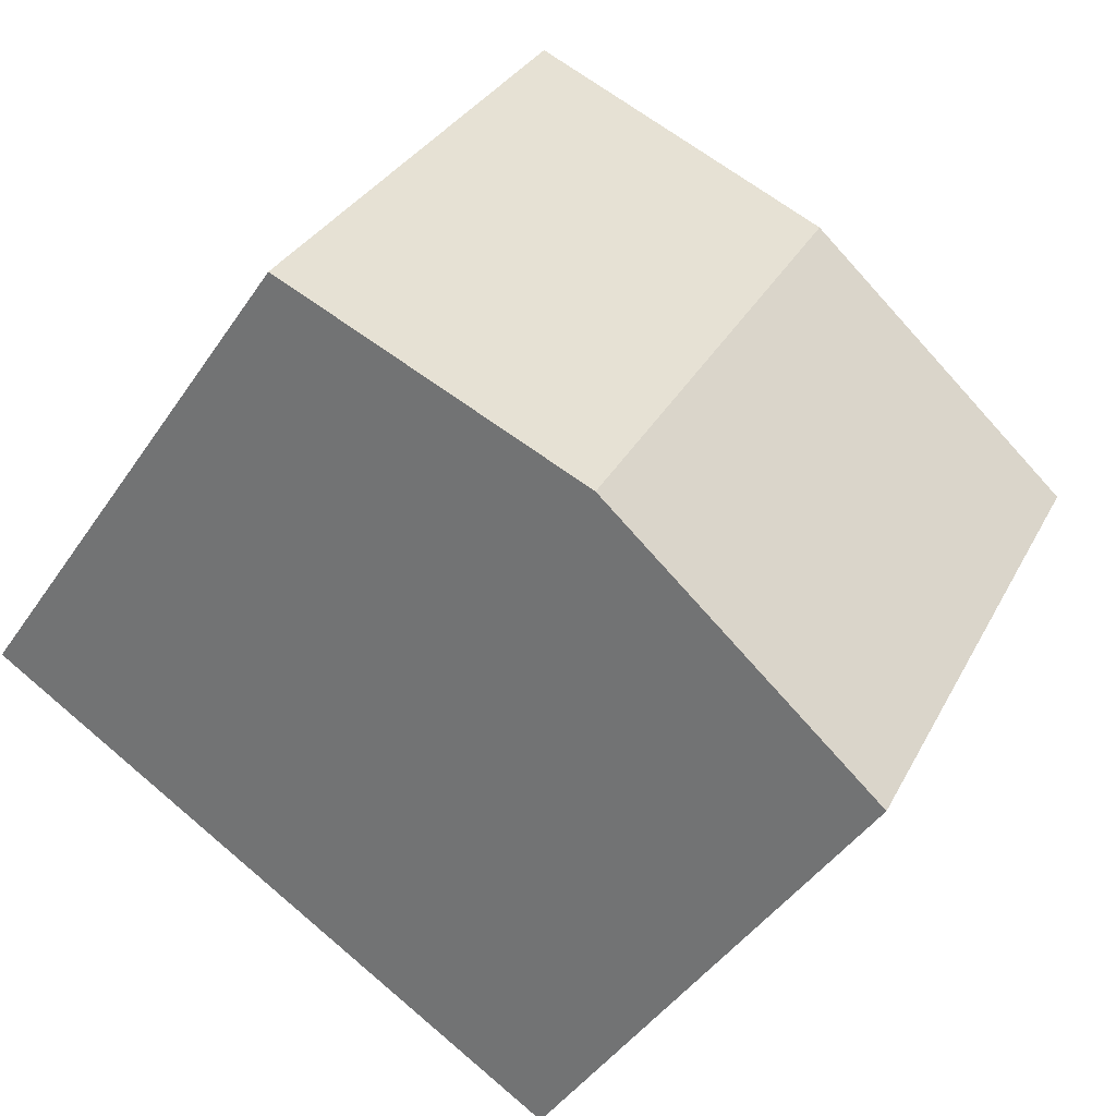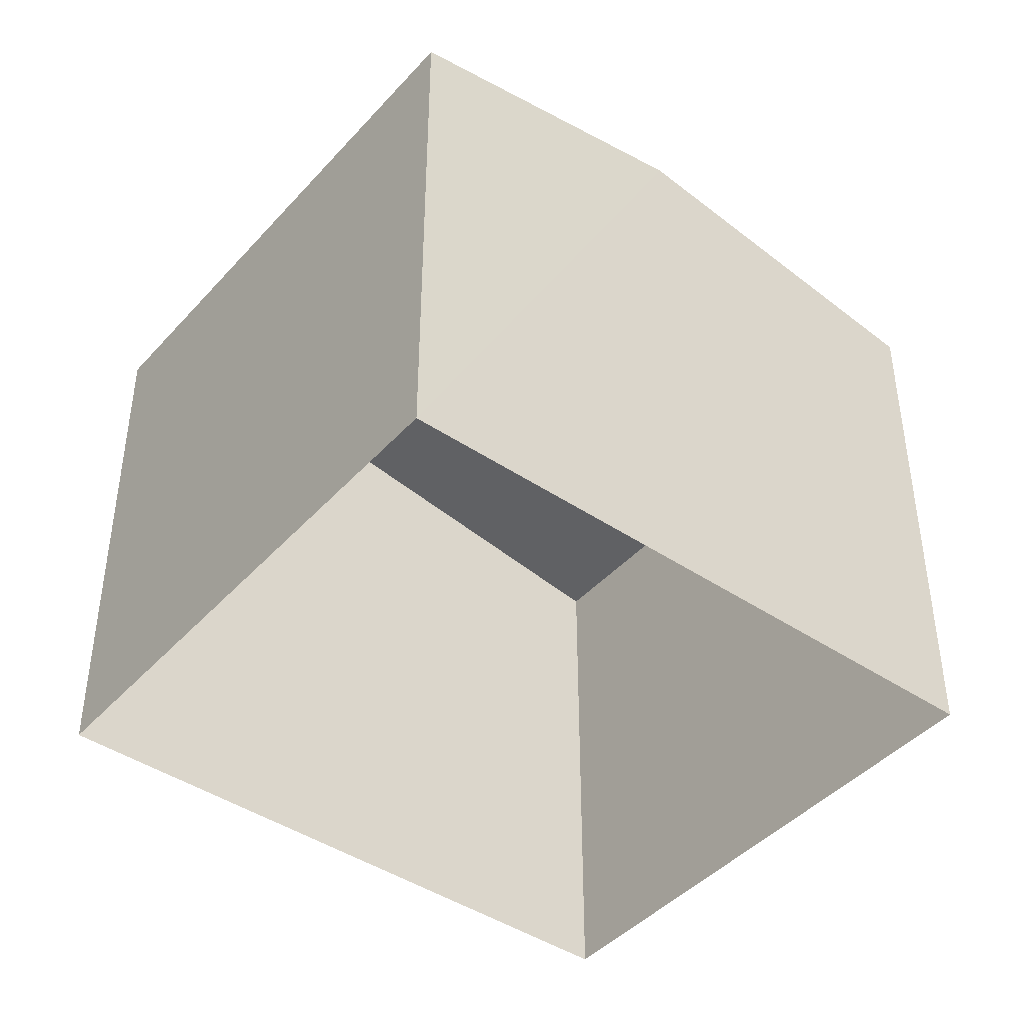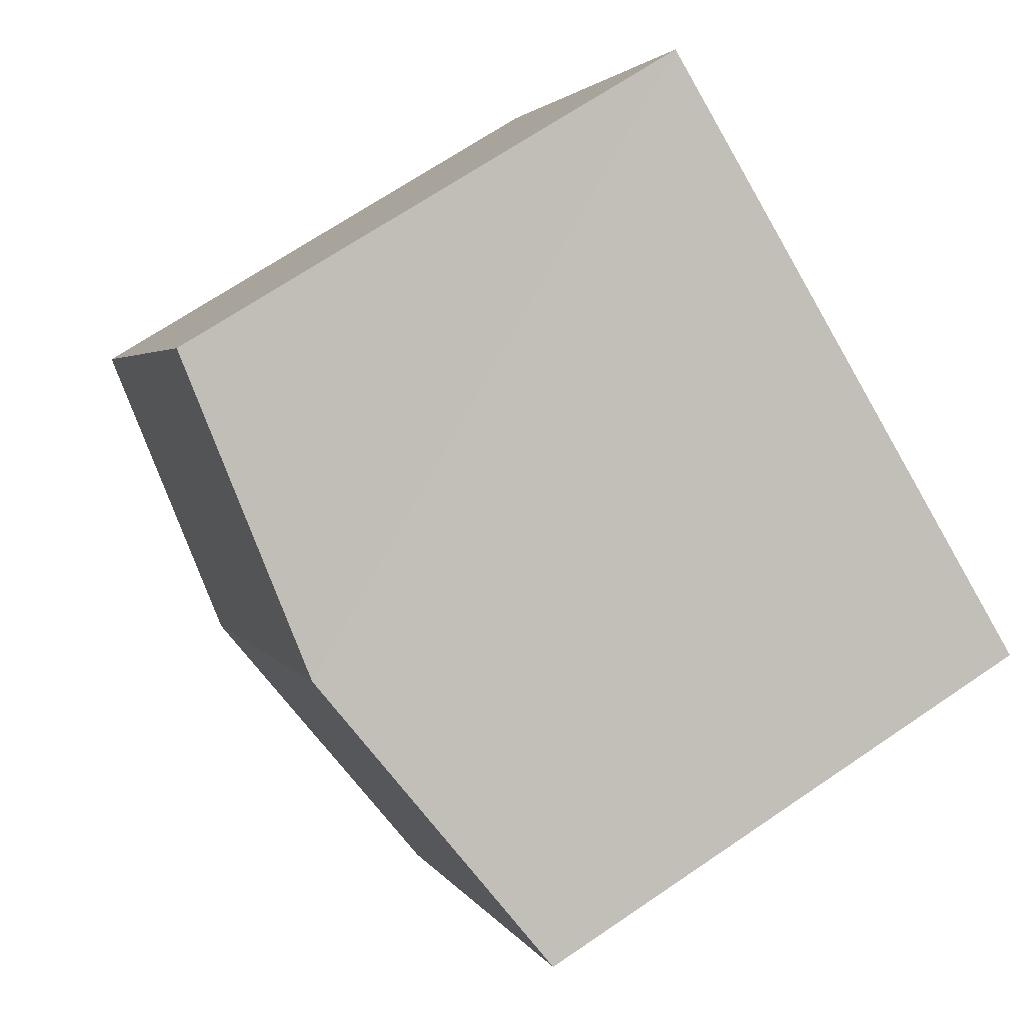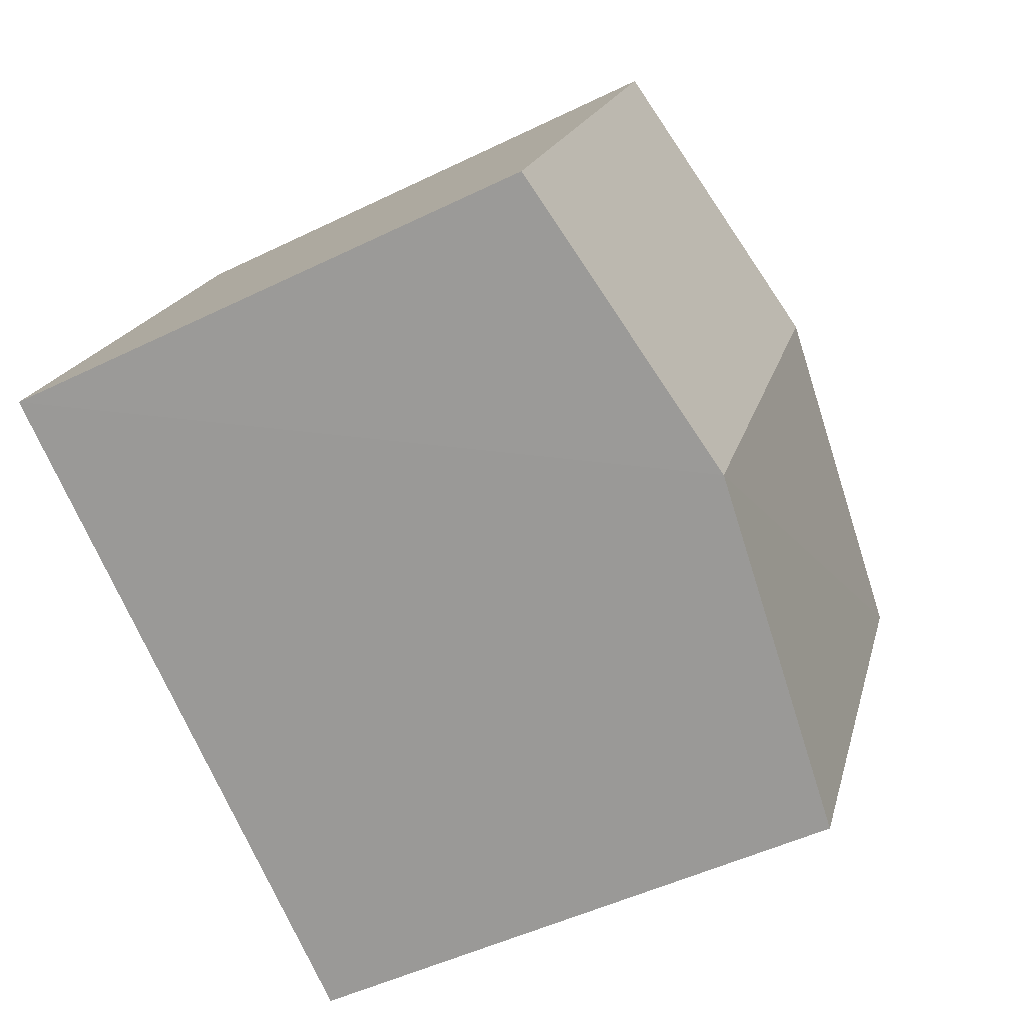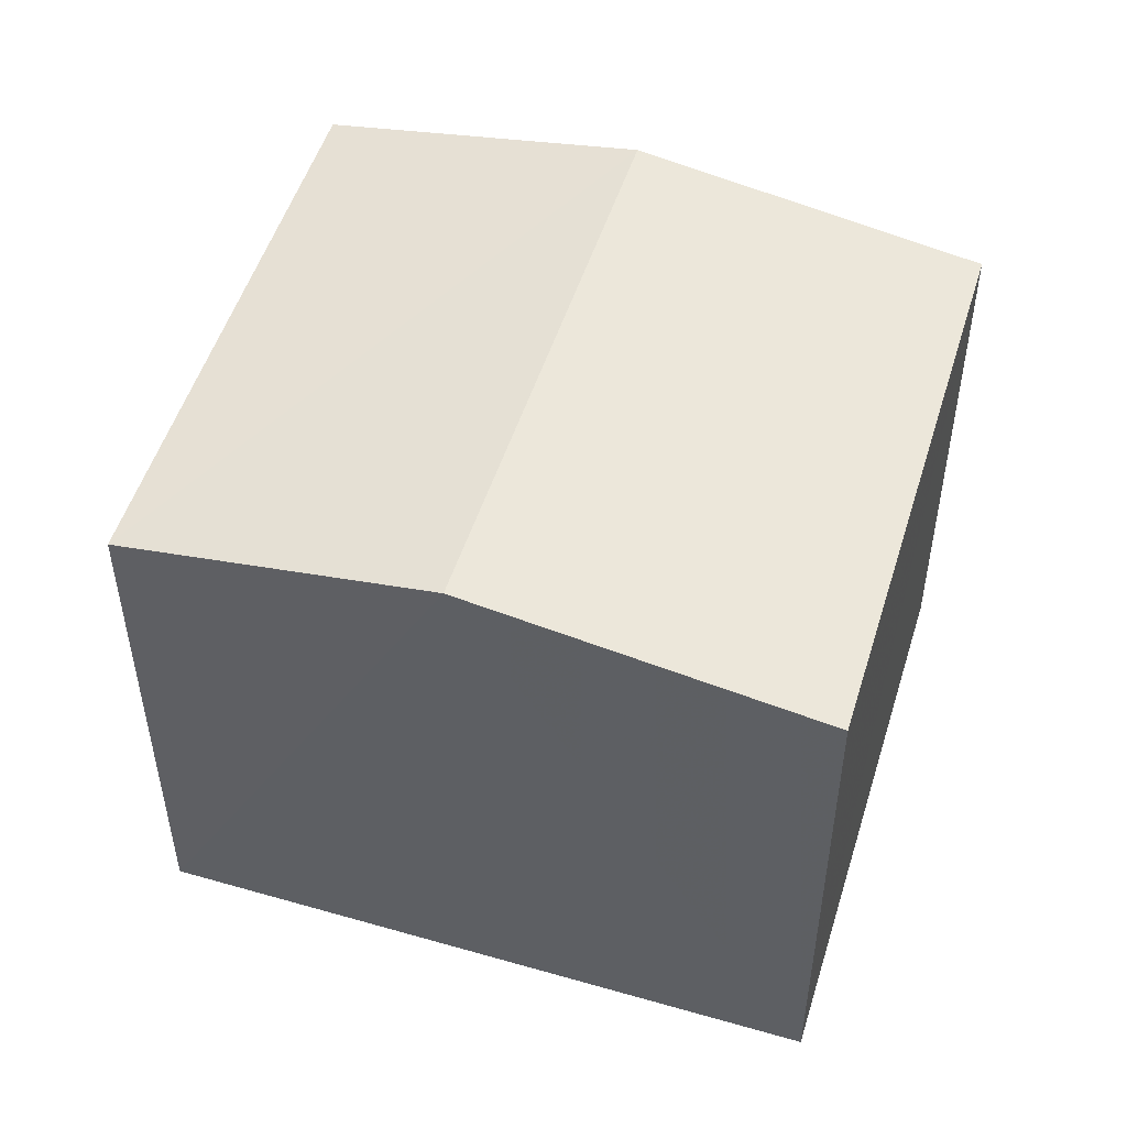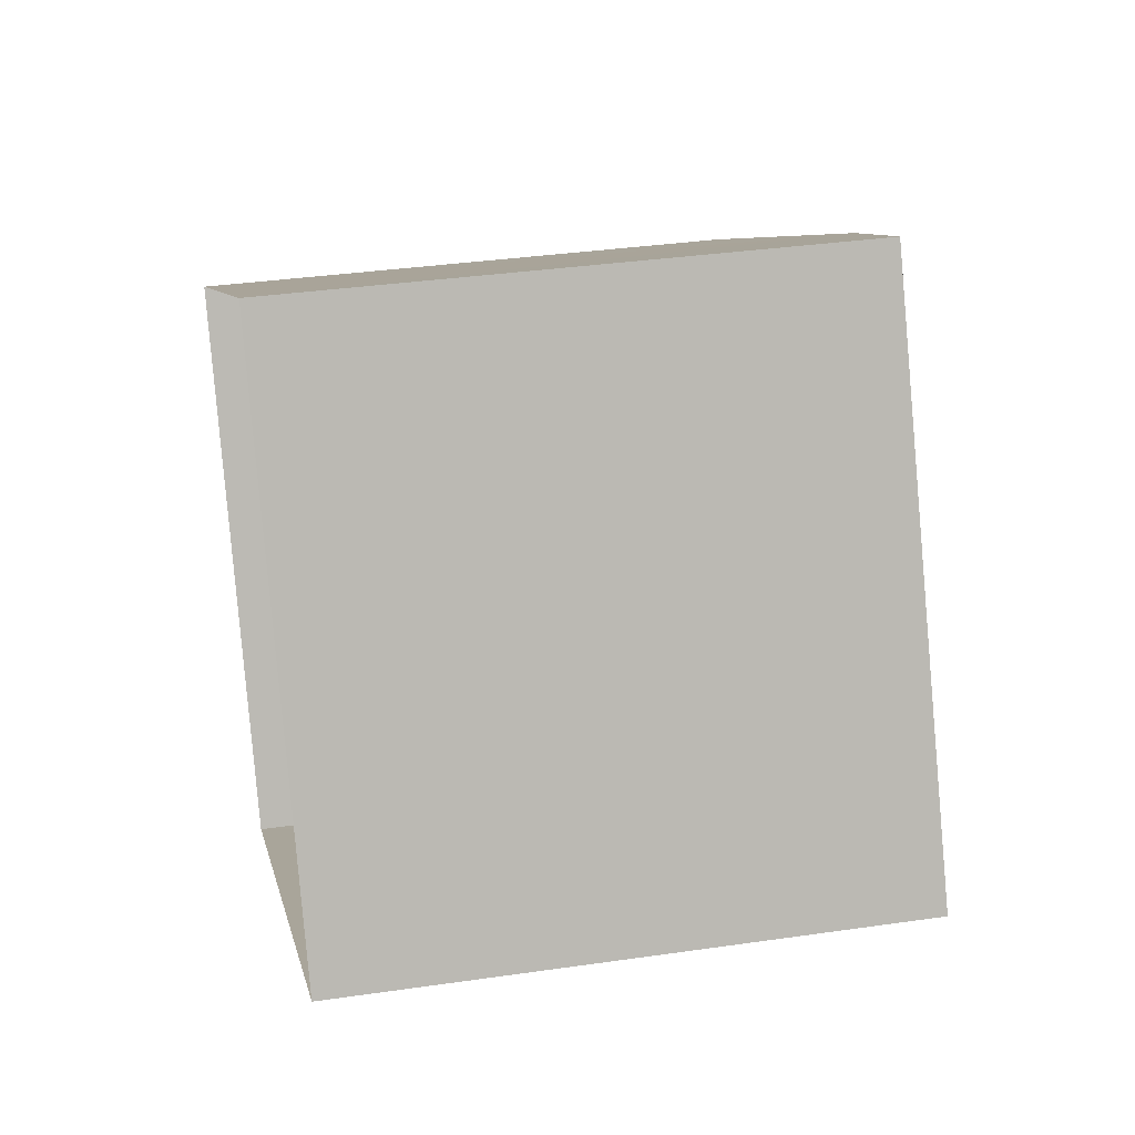
<metadata>
{"format":"obj","ext":"obj","renderer":"f3d","projection":"perspective","resolution":1024,"background":"white","views":[{"elev":-44.5,"azim":-31.8,"up":"+Y"},{"elev":-43.4,"azim":-65.6,"up":"+Z"},{"elev":69.6,"azim":55.8,"up":"+Y"},{"elev":-47.9,"azim":-61.2,"up":"+Y"},{"elev":51.4,"azim":-9.9,"up":"+Z"},{"elev":34.4,"azim":-101.1,"up":"+Y"}]}
</metadata>
<code>
v -3.166e+05 4.018e+04 3.125
v -3.166e+05 4.019e+04 3.129
v -3.166e+05 4.019e+04 3.125
v -3.166e+05 4.019e+04 3.128
v -3.166e+05 4.019e+04 8.781
v -3.166e+05 4.019e+04 8.284
v -3.166e+05 4.019e+04 8.781
v -3.166e+05 4.018e+04 8.284
v -3.166e+05 4.019e+04 8.288
v -3.166e+05 4.019e+04 8.288
f 1 2 3
f 1 4 2
f 5 6 7
f 5 8 6
f 7 9 5
f 7 10 9
f 6 3 7
f 3 2 7
f 2 10 7
f 10 2 4
f 9 10 4
f 9 4 5
f 4 1 5
f 1 8 5
f 6 1 3
f 6 8 1

</code>
